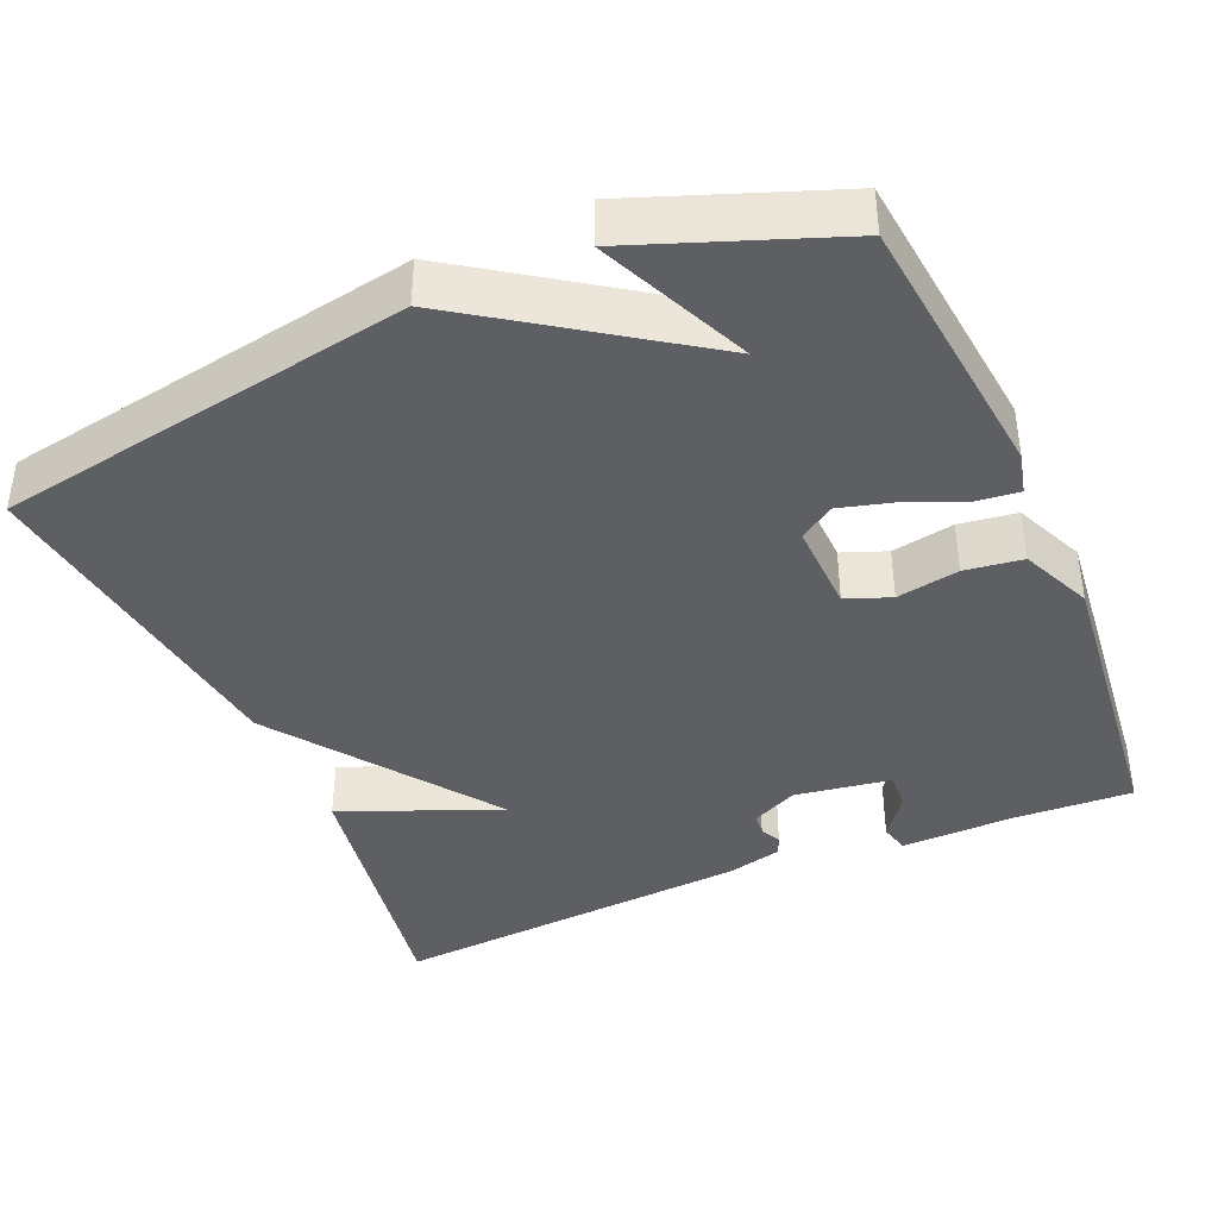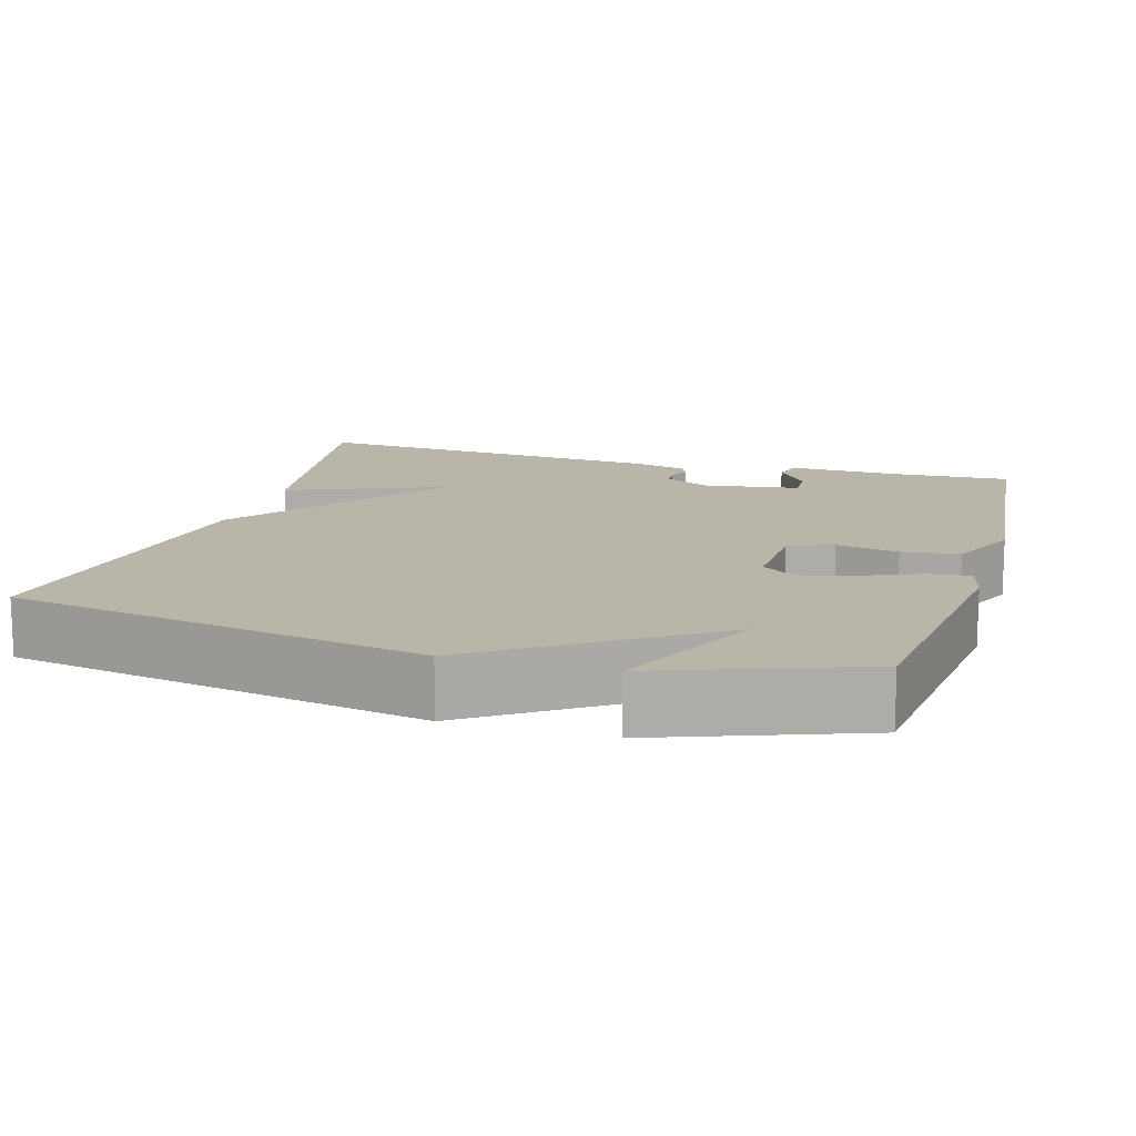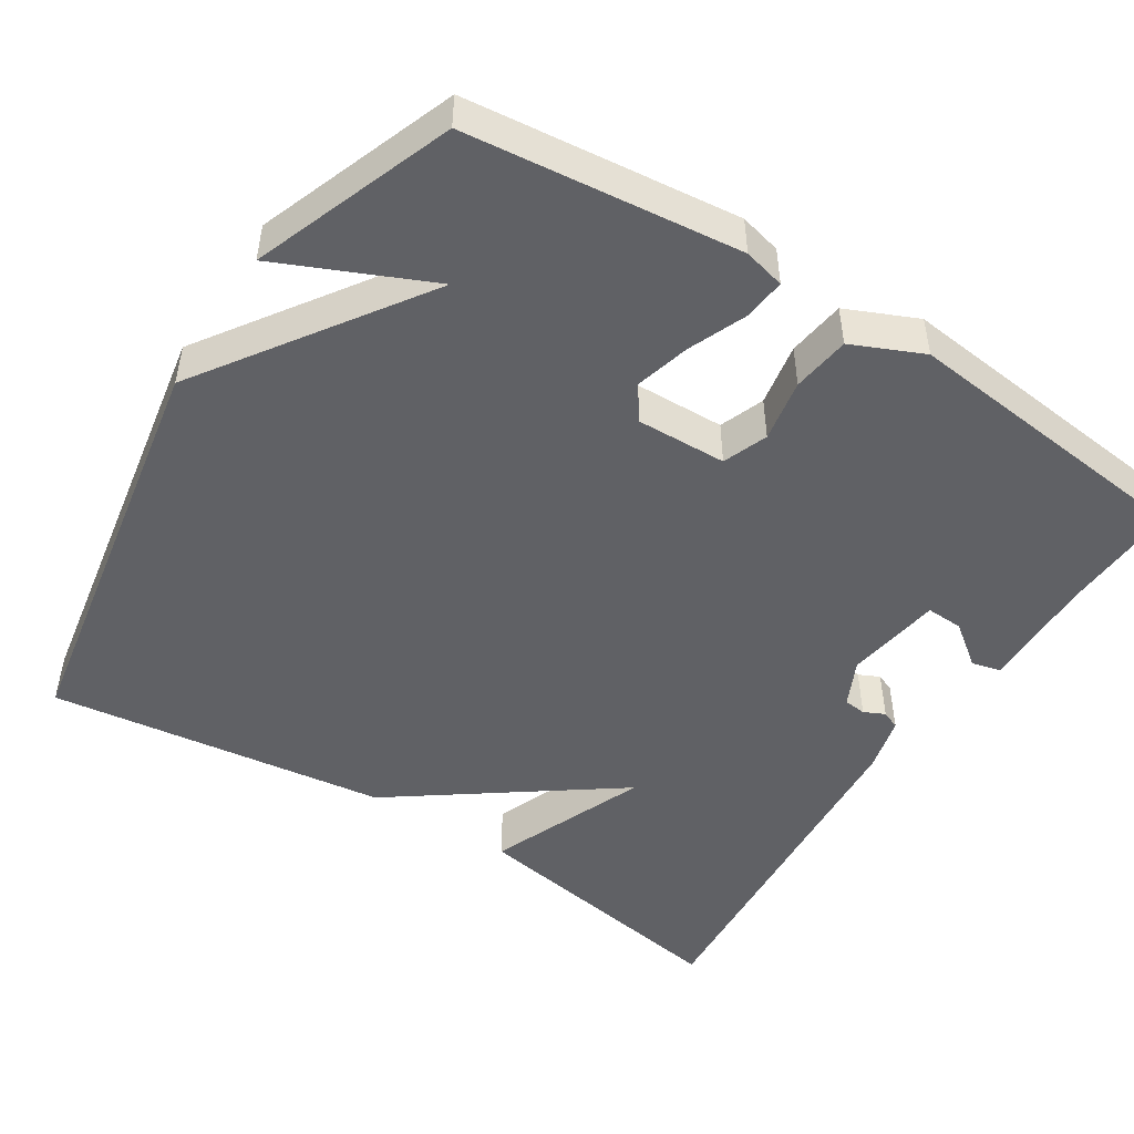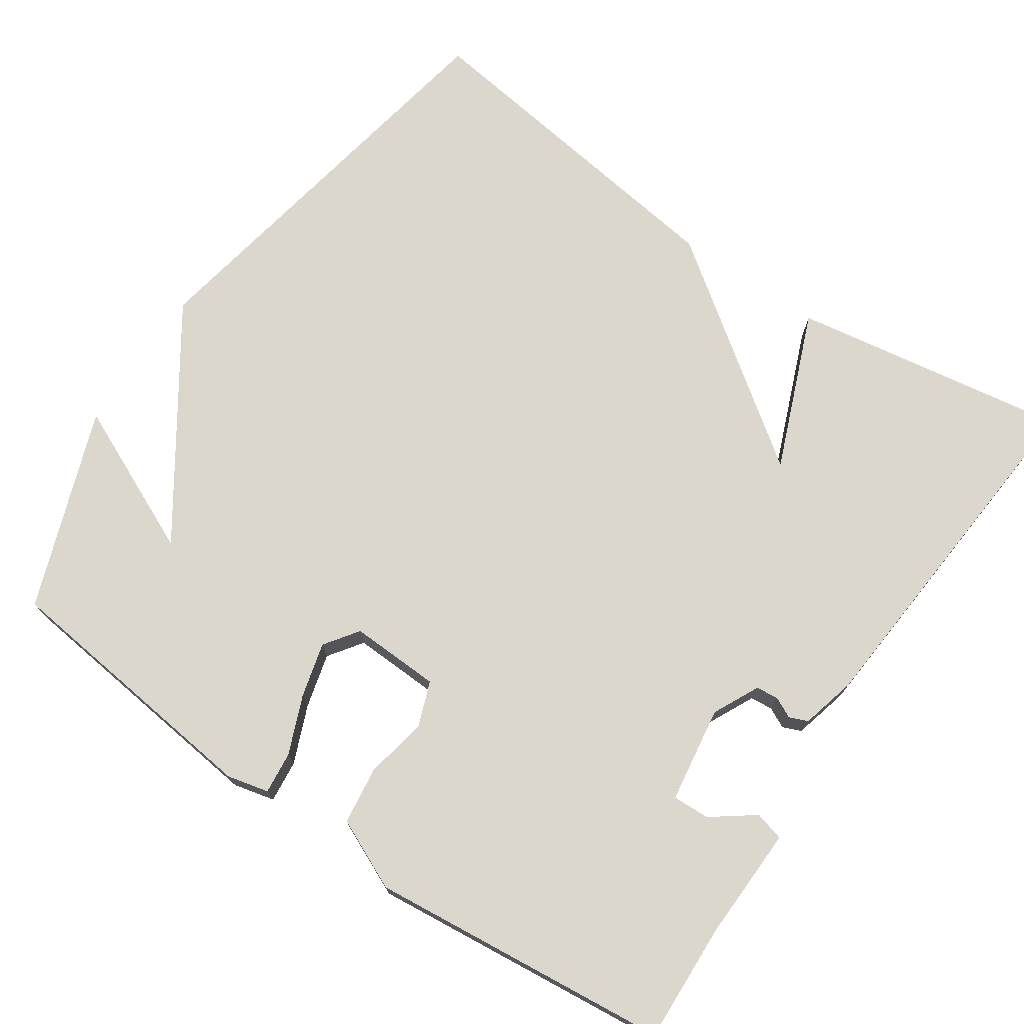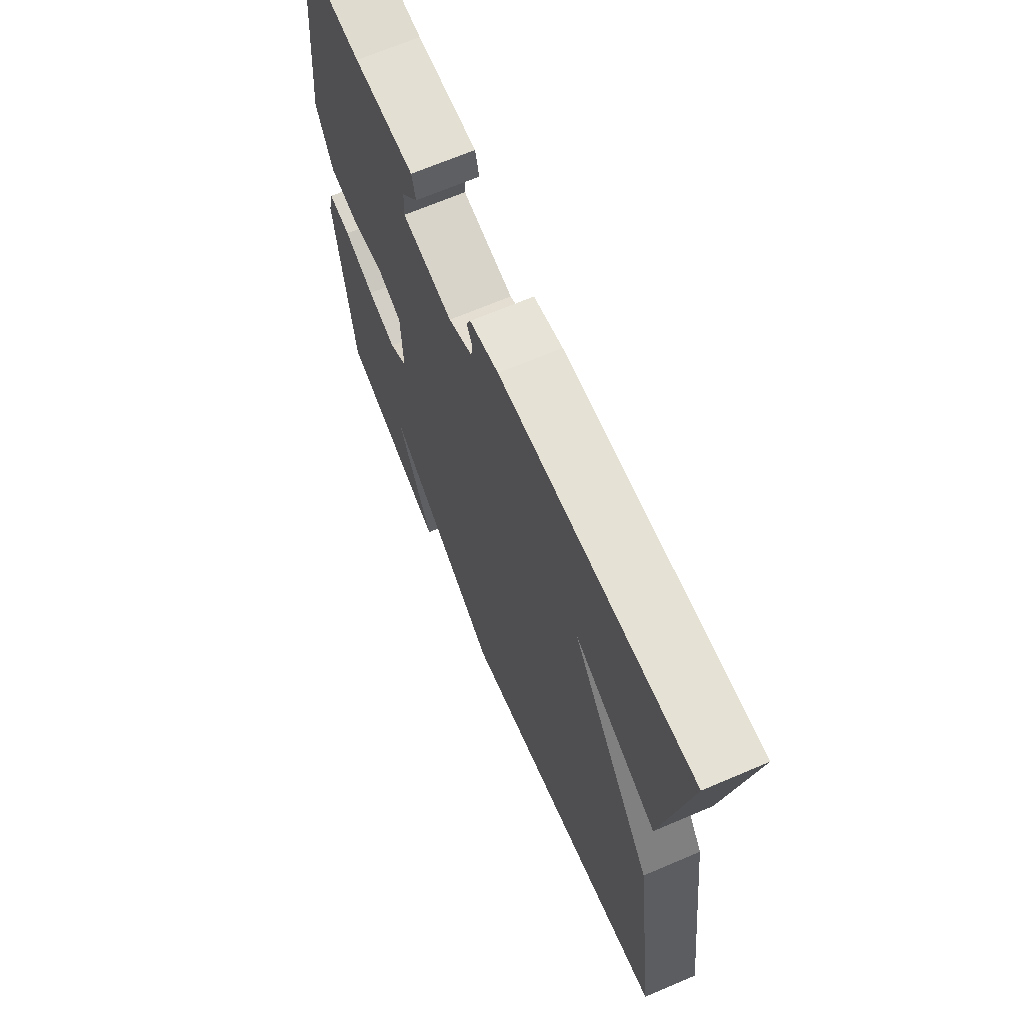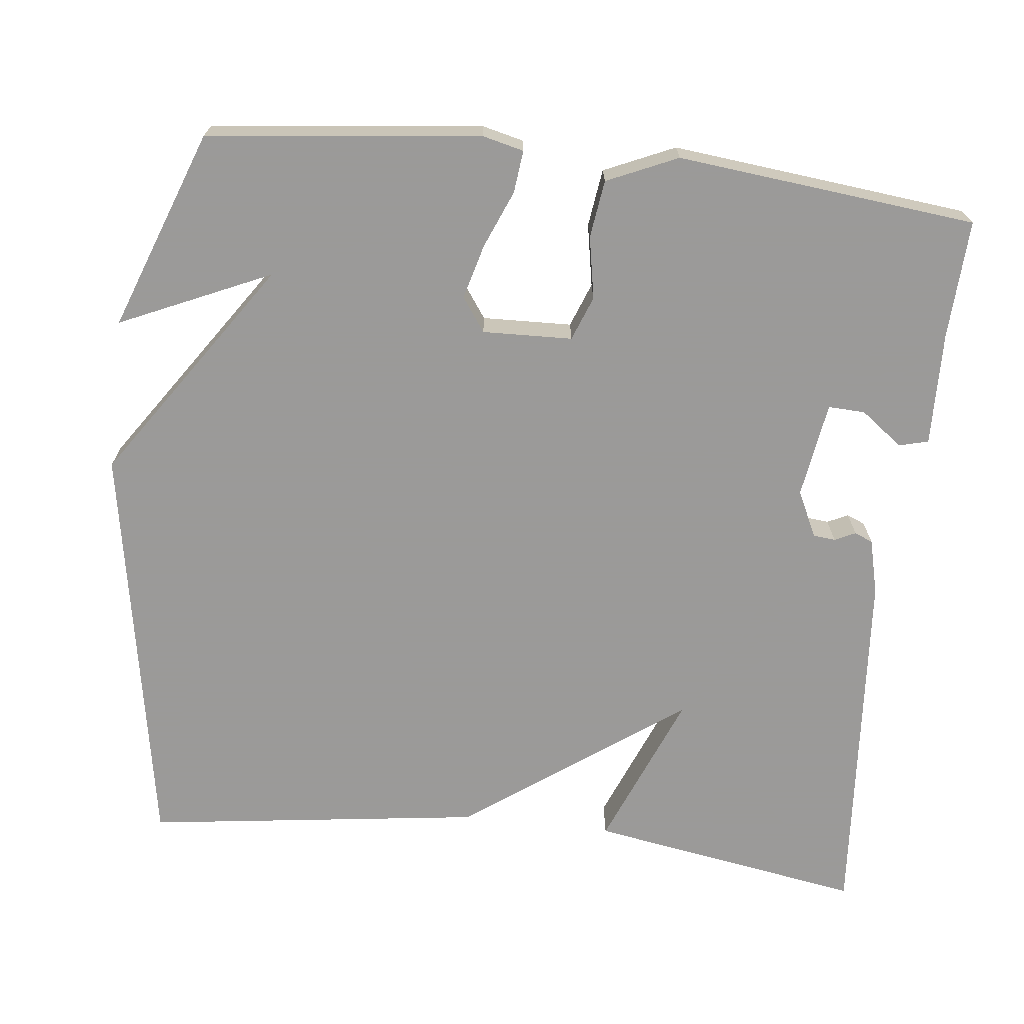
<metadata>
{"format":"obj","ext":"obj","renderer":"f3d","projection":"perspective","resolution":1024,"background":"white","views":[{"elev":-40.1,"azim":-156.8,"up":"+Y"},{"elev":13.5,"azim":-163.5,"up":"+Y"},{"elev":-48.7,"azim":-122.7,"up":"+Y"},{"elev":73.4,"azim":-55.6,"up":"+Y"},{"elev":68.2,"azim":66.9,"up":"+Z"},{"elev":-69.5,"azim":-96.5,"up":"+Y"}]}
</metadata>
<code>
v -0.5 0.07 -0.5
v -0.54 0.07 -0.145
v -0.527 0.07 -0.091
v -0.472 0.07 -0.097
v -0.397 0.07 -0.128
v -0.326 0.07 -0.147
v -0.282 0.07 -0.116
v -0.286 0.07 0.001
v -0.344 0.07 0.023
v -0.425 0.07 0.008
v -0.5 0.07 0.018
v -0.541 0.07 0.11
v -0.5 0.07 0.5
v -0.346 0.07 0.493
v -0.198 0.07 0.497
v -0.188 0.07 0.459
v -0.229 0.07 0.404
v -0.231 0.07 0.356
v -0.106 0.07 0.337
v -0.046 0.07 0.366
v -0.043 0.07 0.395
v -0.056 0.07 0.422
v -0.046 0.07 0.446
v 0.026 0.07 0.464
v 0.5 0.07 0.5
v 0.441 0.07 0.141
v 0.236 0.07 0.224
v 0.441 0.07 -0.059
v 0.5 0.07 -0.5
v -0.04 0.07 -0.596
v -0.328 0.07 -0.4
v -0.24 0.07 -0.596
v -0.5 0 -0.5
v -0.54 0 -0.145
v -0.527 0 -0.091
v -0.472 0 -0.097
v -0.397 0 -0.128
v -0.326 0 -0.147
v -0.282 0 -0.116
v -0.286 0 0.001
v -0.344 0 0.023
v -0.425 0 0.008
v -0.5 0 0.018
v -0.541 0 0.11
v -0.5 0 0.5
v -0.346 0 0.493
v -0.198 0 0.497
v -0.188 0 0.459
v -0.229 0 0.404
v -0.231 0 0.356
v -0.106 0 0.337
v -0.046 0 0.366
v -0.043 0 0.395
v -0.056 0 0.422
v -0.046 0 0.446
v 0.026 0 0.464
v 0.5 0 0.5
v 0.441 0 0.141
v 0.236 0 0.224
v 0.441 0 -0.059
v 0.5 0 -0.5
v -0.04 0 -0.596
v -0.328 0 -0.4
v -0.24 0 -0.596
f 2 3 4
f 1 2 4
f 32 1 4
f 31 32 4
f 29 30 31
f 28 29 31
f 27 28 31
f 25 26 27
f 24 25 27
f 23 24 27
f 22 23 27
f 21 22 27
f 20 21 27
f 19 20 27 31
f 14 15 16 17
f 14 17 18
f 13 14 18
f 12 13 18
f 11 12 18
f 10 11 18
f 9 10 18
f 8 9 18 19
f 31 4 5
f 31 5 6
f 7 8 19
f 7 19 31
f 6 7 31
f 36 35 34
f 36 34 33
f 36 33 64
f 36 64 63
f 63 62 61
f 63 61 60
f 63 60 59
f 59 58 57
f 59 57 56
f 59 56 55
f 59 55 54
f 59 54 53
f 59 53 52
f 63 59 52 51
f 49 48 47 46
f 50 49 46
f 50 46 45
f 50 45 44
f 50 44 43
f 50 43 42
f 50 42 41
f 51 50 41 40
f 37 36 63
f 38 37 63
f 51 40 39
f 63 51 39
f 63 39 38
f 1 33 34 2
f 2 34 35 3
f 3 35 36 4
f 4 36 37 5
f 5 37 38 6
f 6 38 39 7
f 7 39 40 8
f 8 40 41 9
f 9 41 42 10
f 10 42 43 11
f 11 43 44 12
f 12 44 45 13
f 13 45 46 14
f 14 46 47 15
f 15 47 48 16
f 16 48 49 17
f 17 49 50 18
f 18 50 51 19
f 19 51 52 20
f 20 52 53 21
f 21 53 54 22
f 22 54 55 23
f 23 55 56 24
f 24 56 57 25
f 25 57 58 26
f 26 58 59 27
f 27 59 60 28
f 28 60 61 29
f 29 61 62 30
f 30 62 63 31
f 31 63 64 32
f 32 64 33 1

</code>
